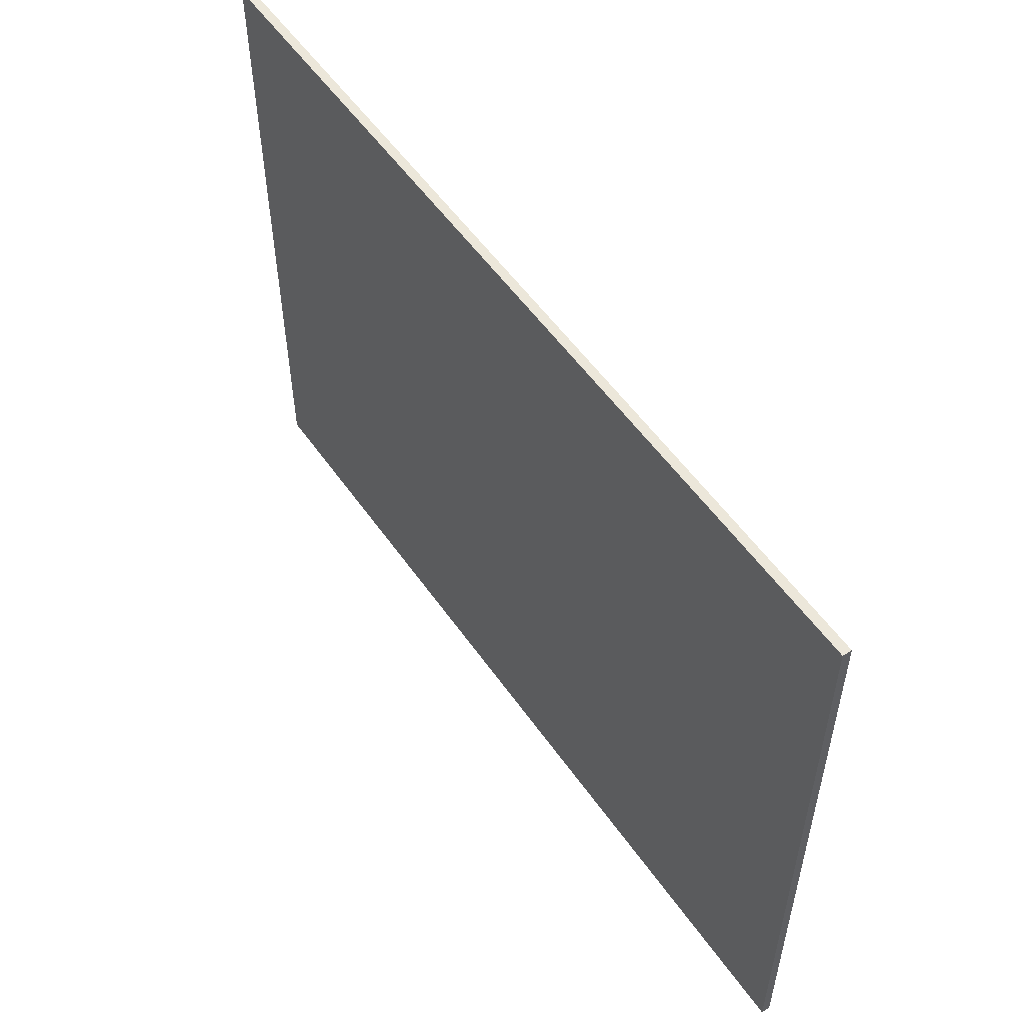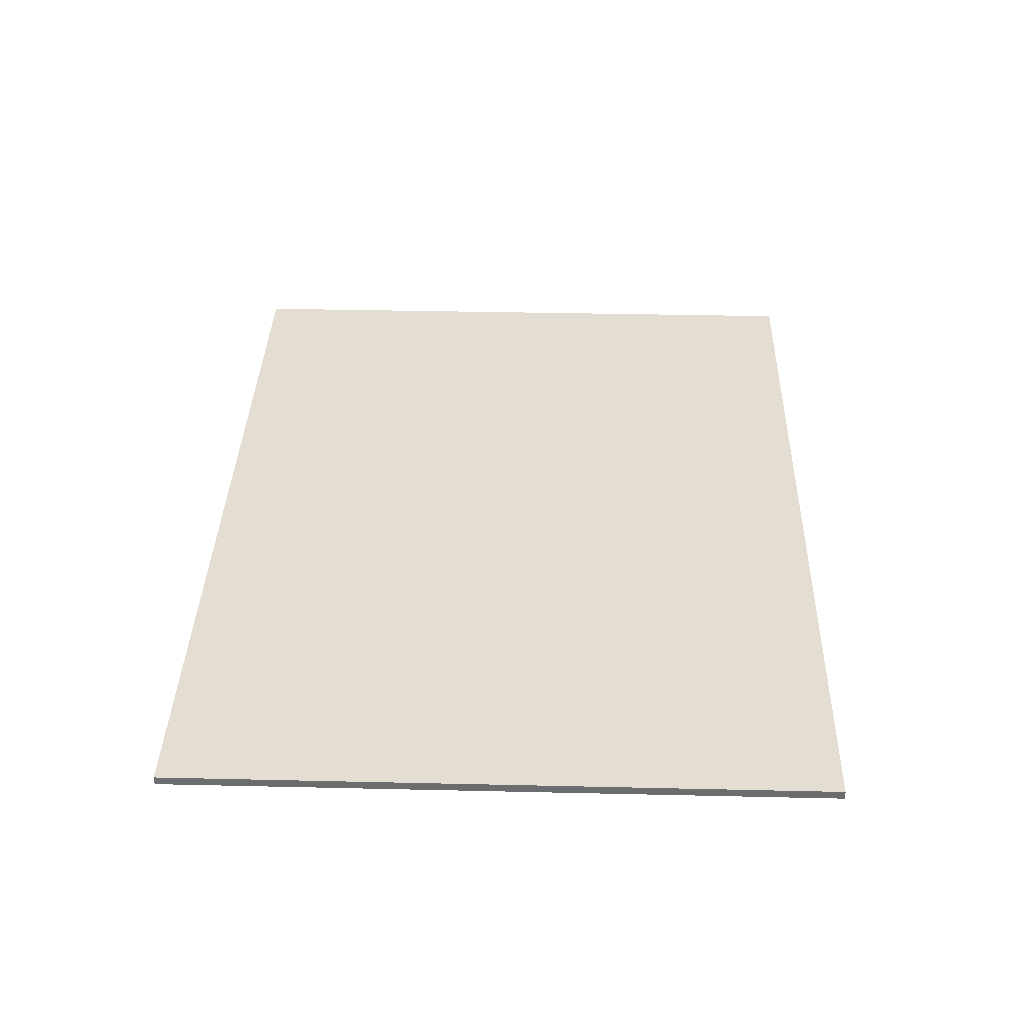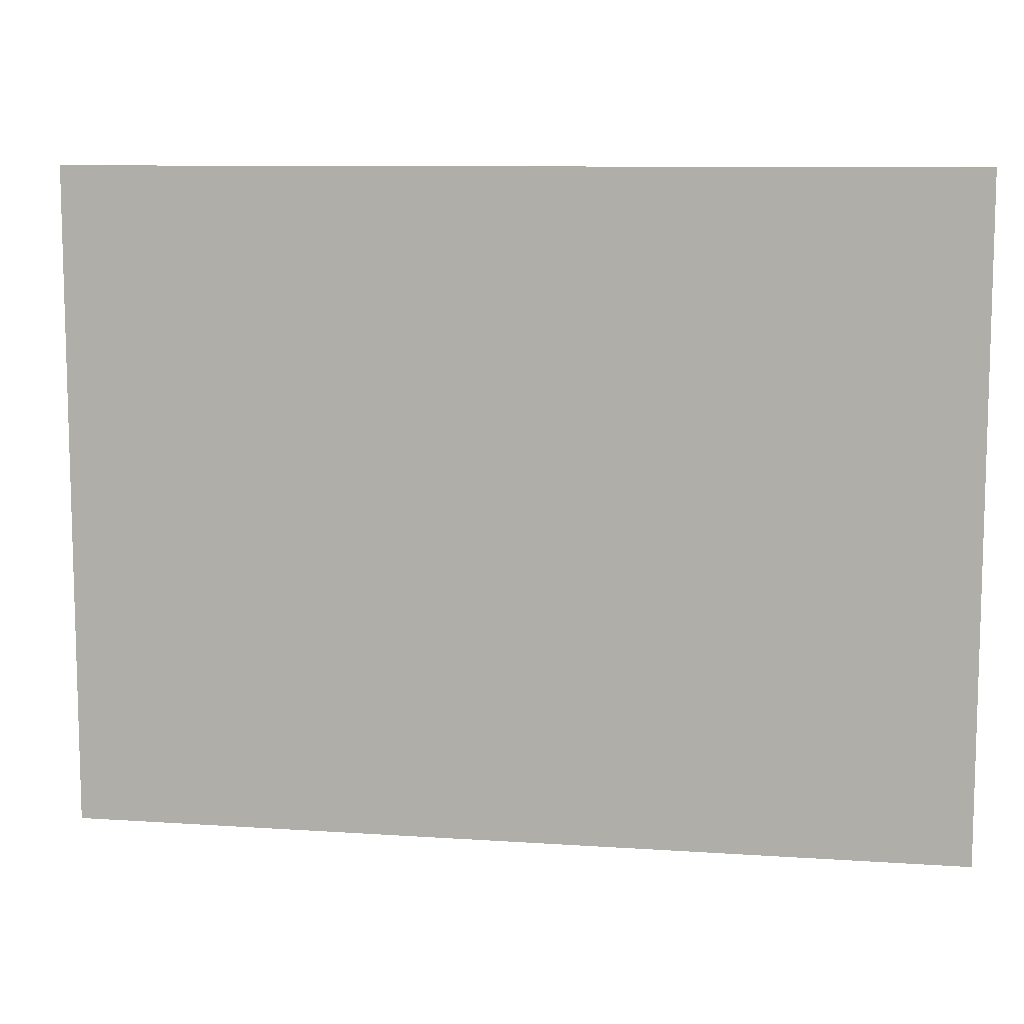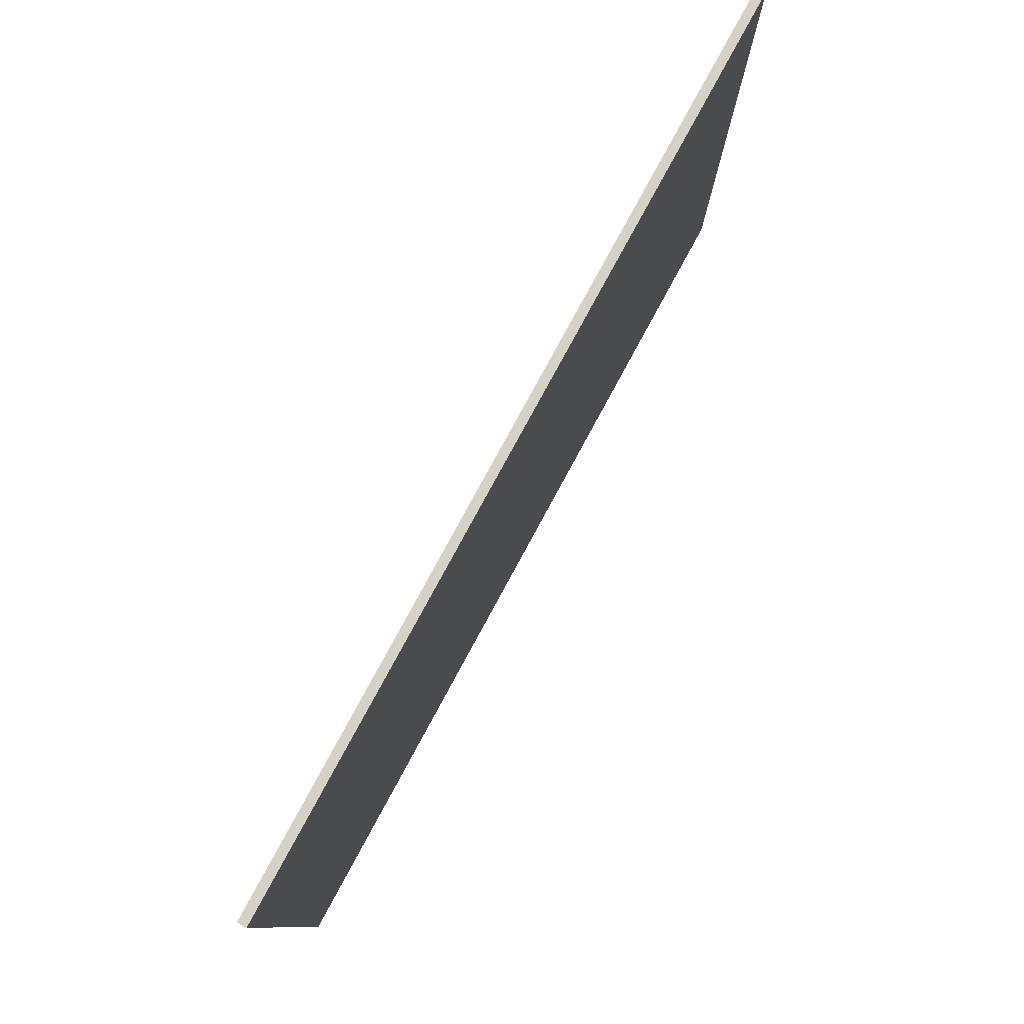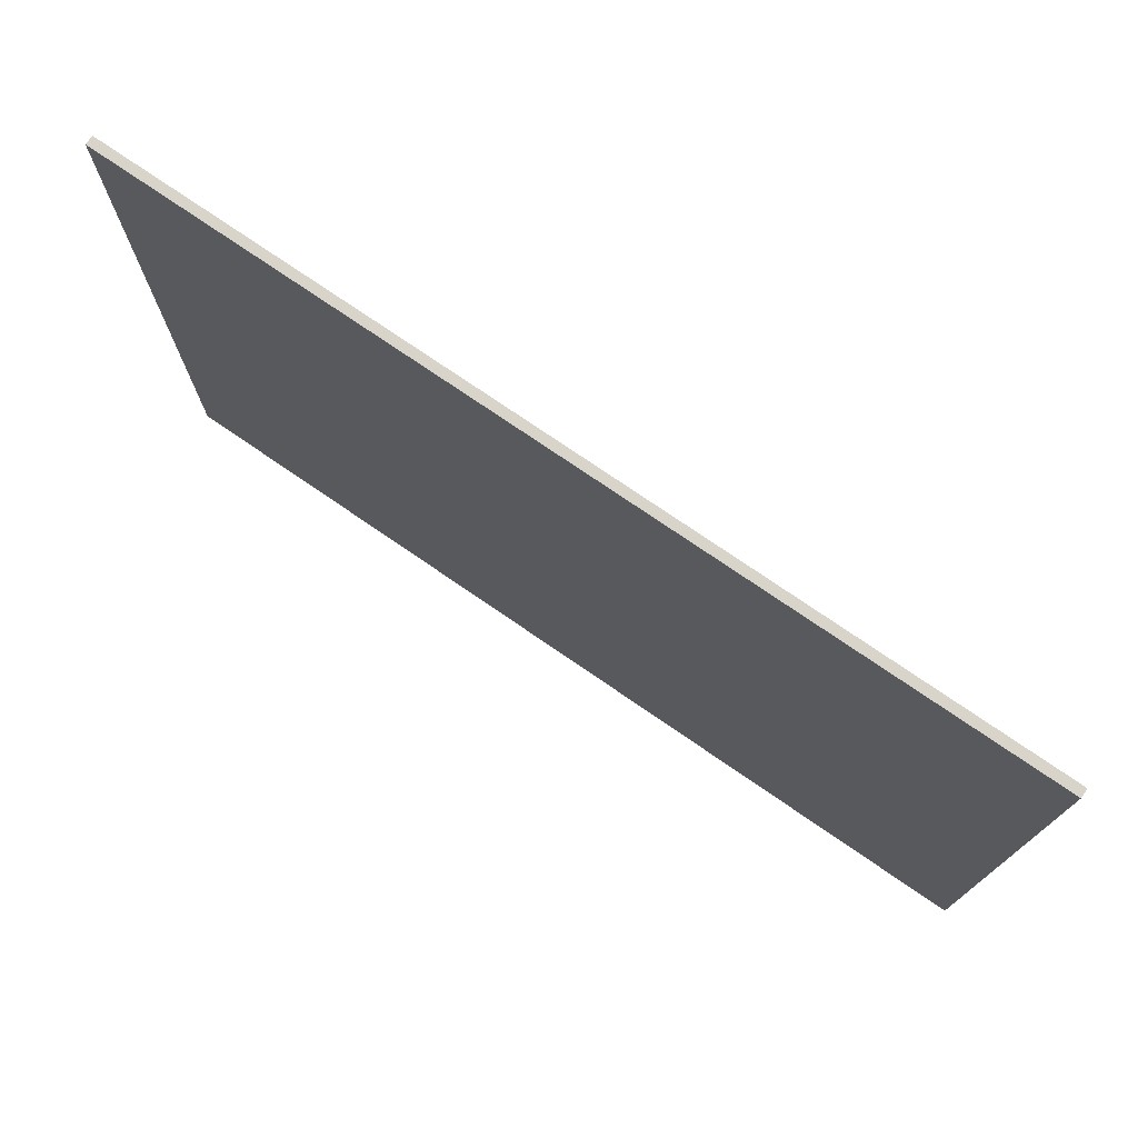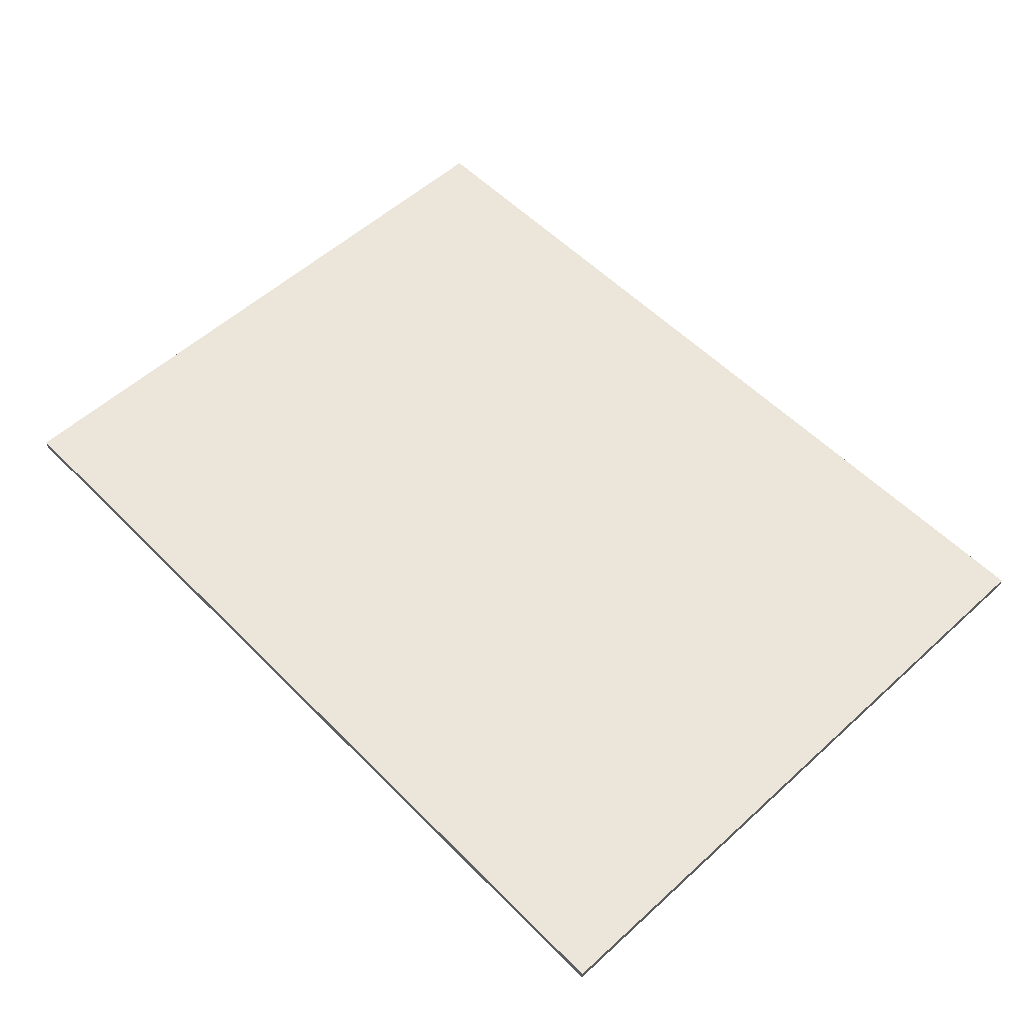
<metadata>
{"format":"obj","ext":"obj","renderer":"f3d","projection":"perspective","resolution":1024,"background":"white","views":[{"elev":54.1,"azim":-124.2,"up":"+Z"},{"elev":36.2,"azim":91.7,"up":"+Y"},{"elev":9.6,"azim":-170.0,"up":"+Z"},{"elev":79.5,"azim":-61.5,"up":"+Z"},{"elev":75.2,"azim":-145.5,"up":"+Z"},{"elev":55.7,"azim":-133.6,"up":"+Y"}]}
</metadata>
<code>
o Fond1/Fond/mesh12/mesh12-geometry#mesh12-geometry
v 0.4434 -0.02237 -0.2841
v 0.7753 -0.01908 -0.2841
v 0.7753 -0.02237 -0.2841
v 0.4434 -0.01908 -0.2841
v 0.7753 -0.02237 -0.03868
v 0.4434 -0.01908 -0.03868
v 0.7753 -0.01908 -0.03868
v 0.4434 -0.02237 -0.03868
f 1 2 3
f 2 1 4
f 2 5 3
f 5 1 3
f 1 6 4
f 6 2 4
f 5 2 7
f 1 5 8
f 6 1 8
f 2 6 7
f 6 5 7
f 5 6 8
f 3 2 1
f 4 1 2
f 3 5 2
f 3 1 5
f 4 6 1
f 4 2 6
f 7 2 5
f 8 5 1
f 8 1 6
f 7 6 2
f 7 5 6
f 8 6 5

</code>
